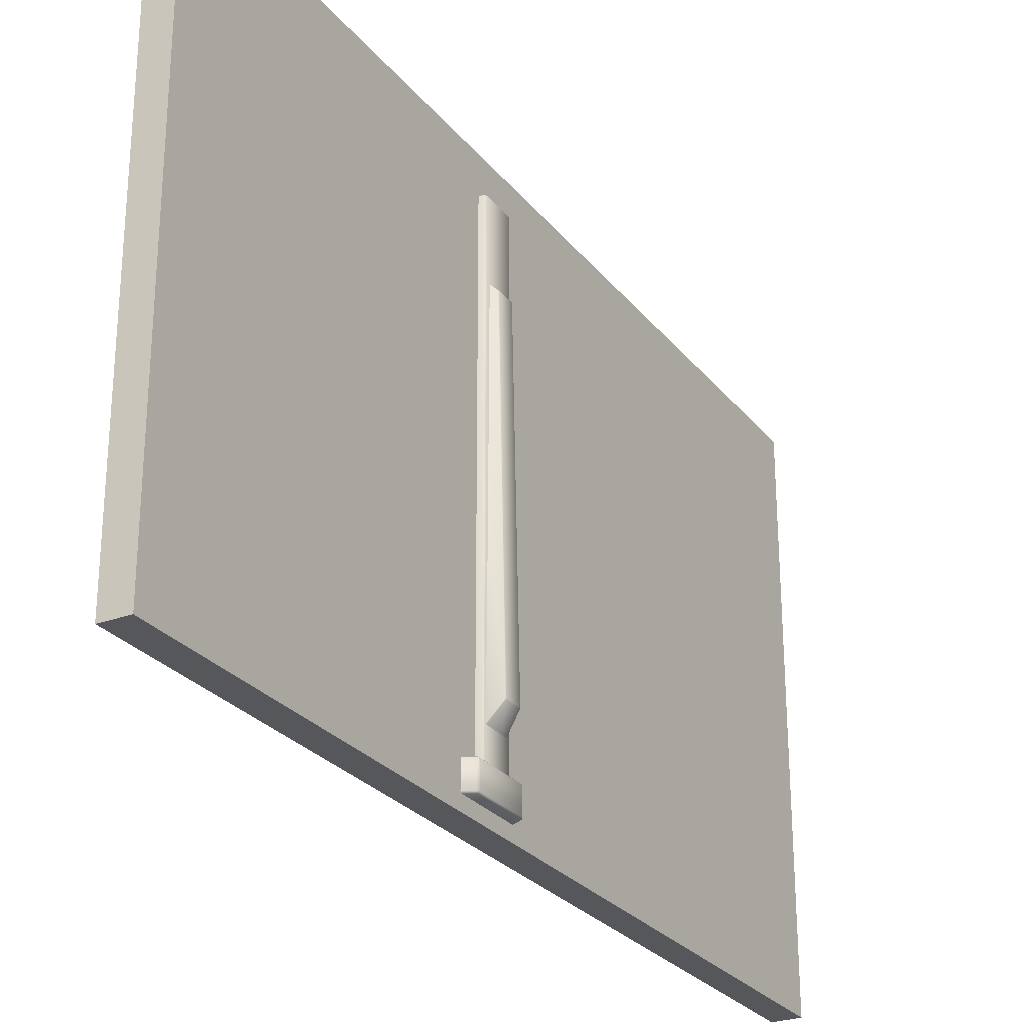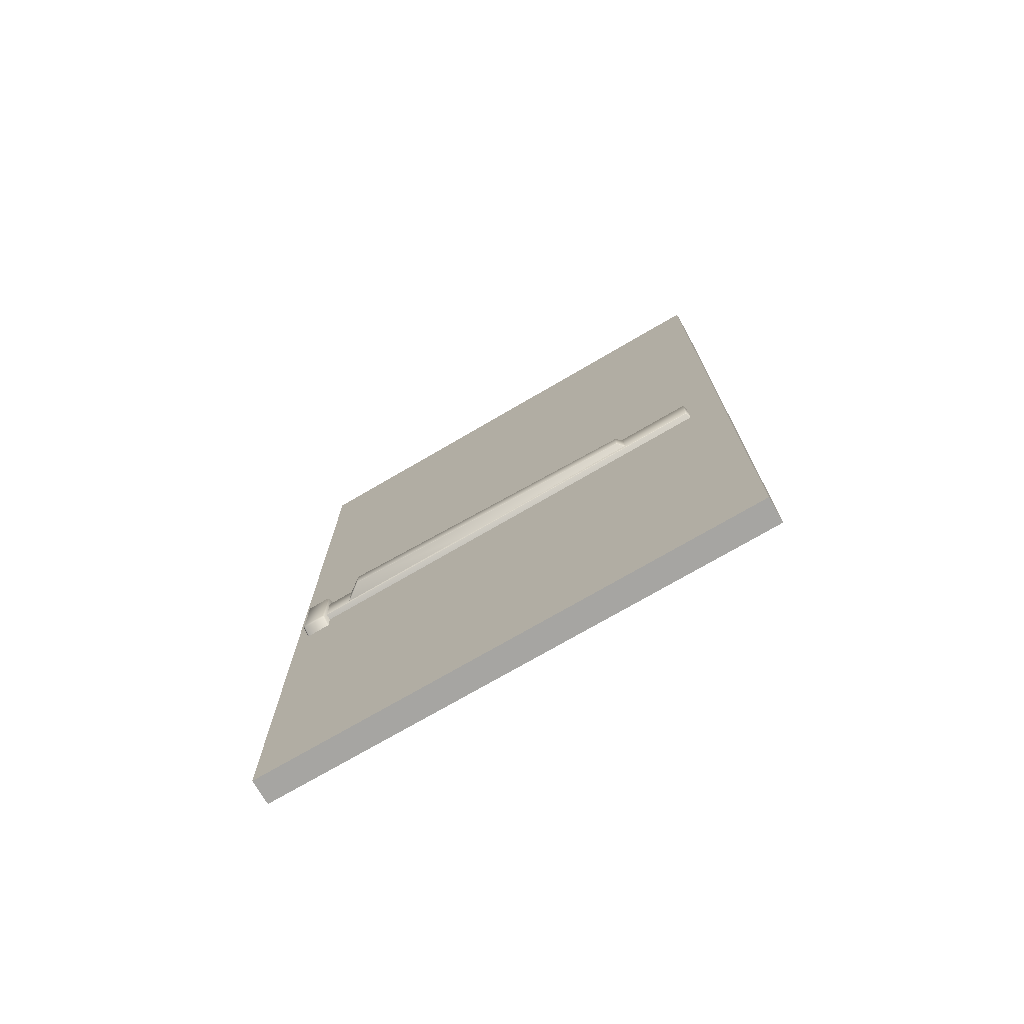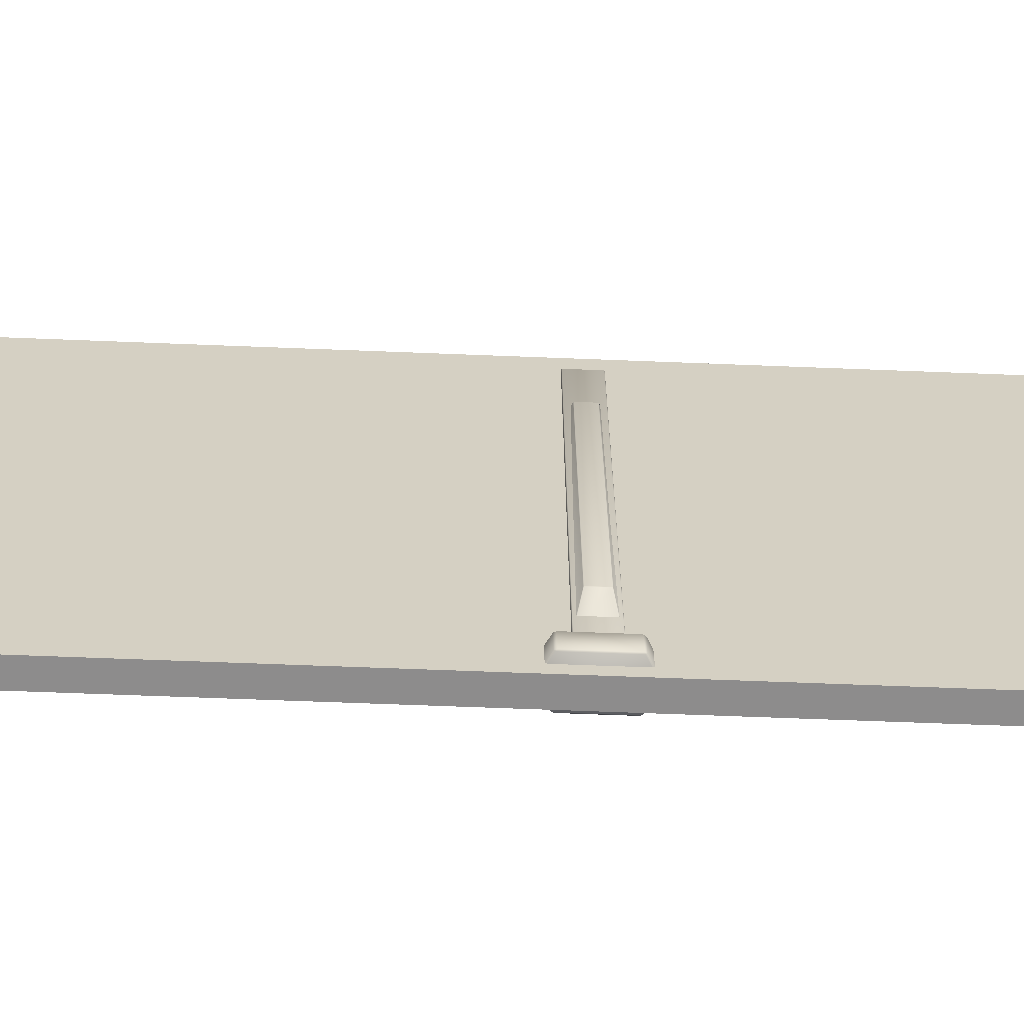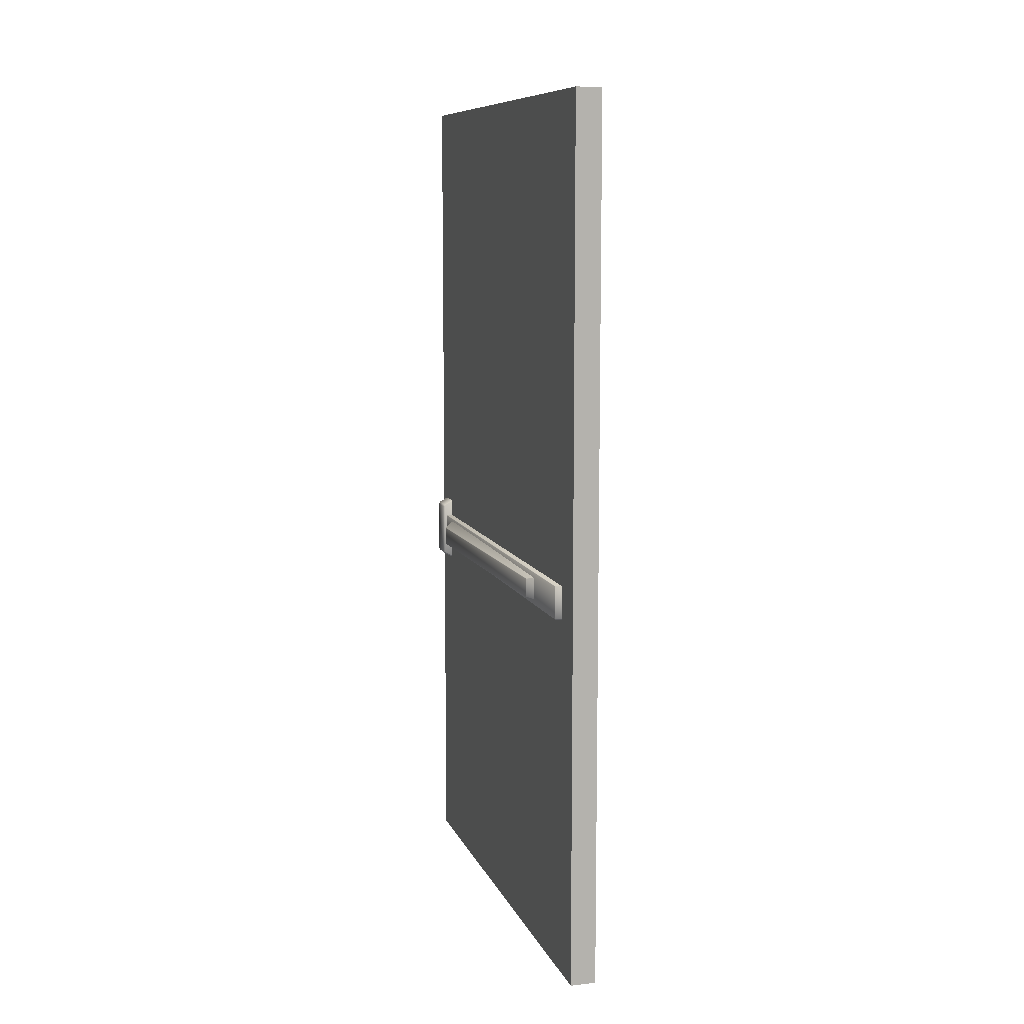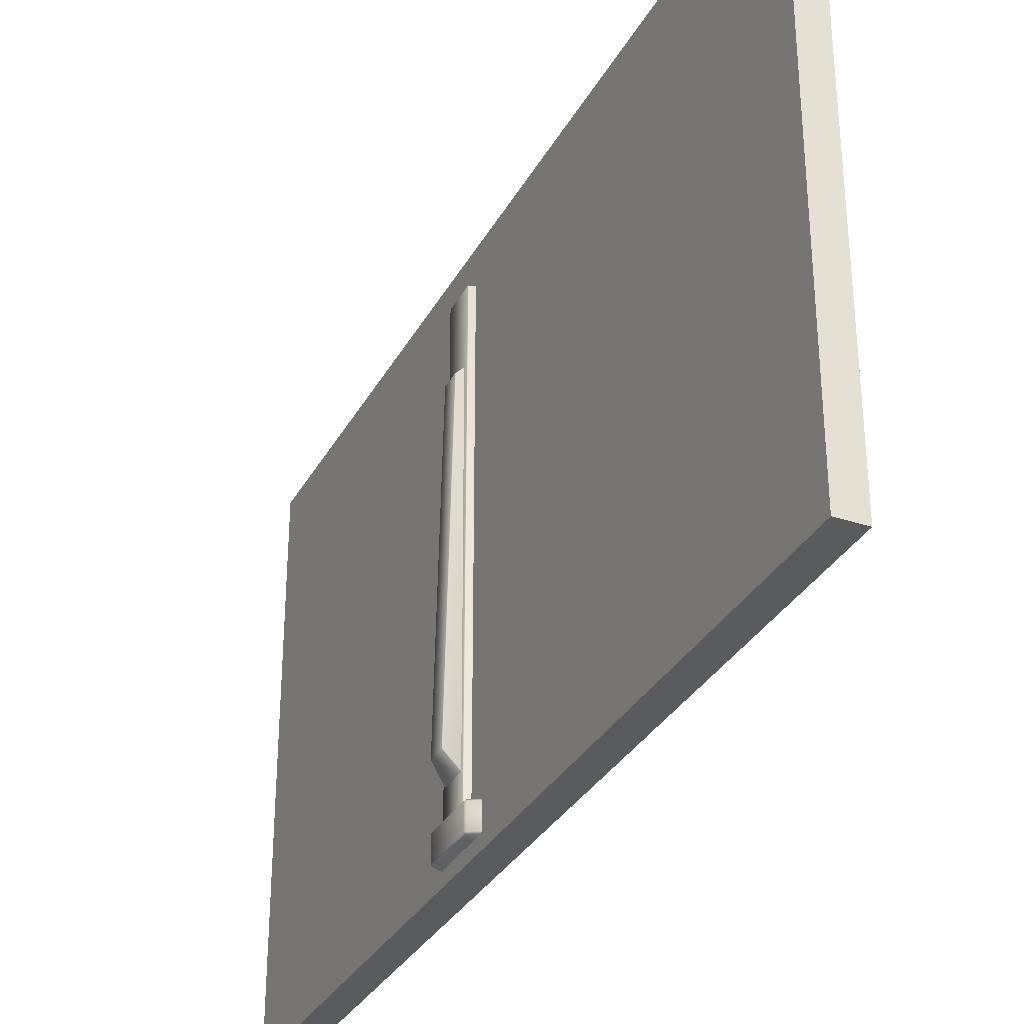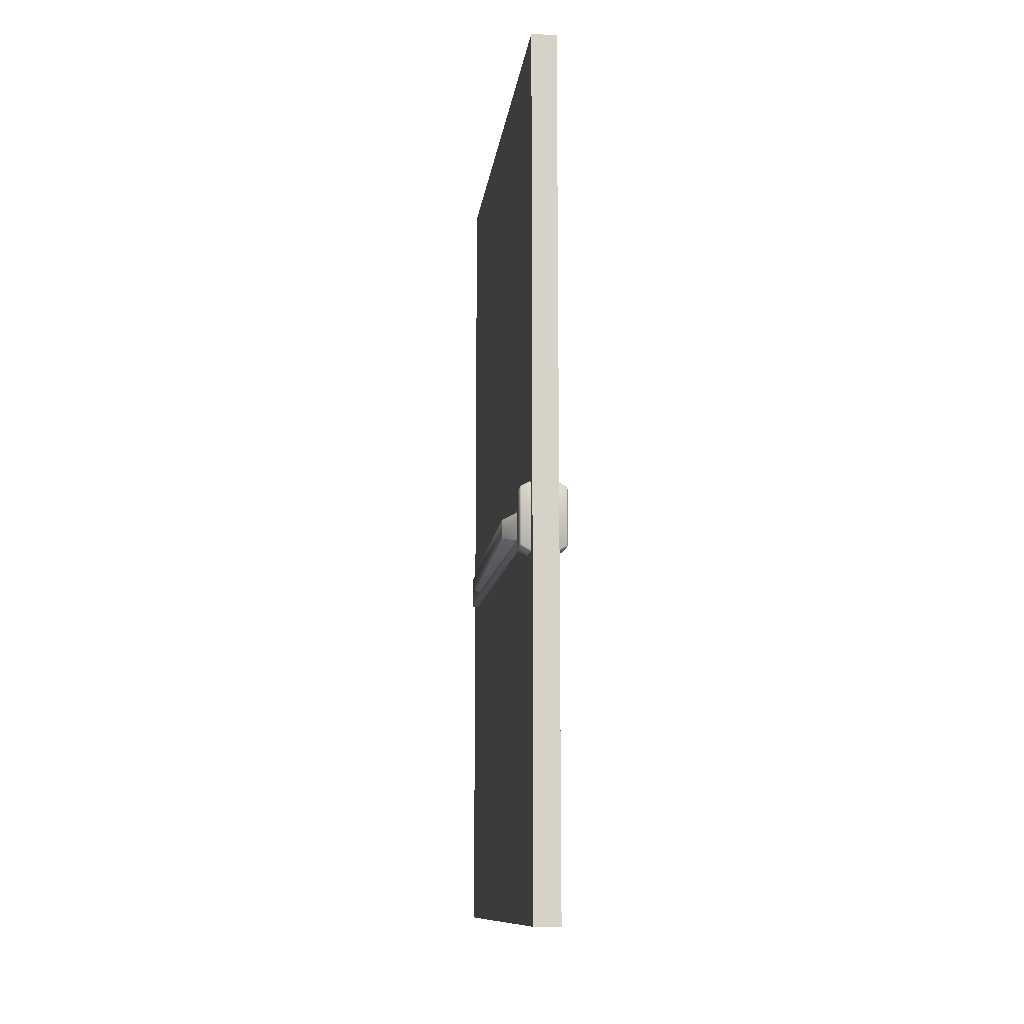
<metadata>
{"format":"obj","ext":"obj","renderer":"f3d","projection":"perspective","resolution":1024,"background":"white","views":[{"elev":-26.8,"azim":29.7,"up":"+Z"},{"elev":-73.7,"azim":-59.7,"up":"+Y"},{"elev":-64.3,"azim":-92.3,"up":"+Z"},{"elev":9.4,"azim":-16.0,"up":"+Y"},{"elev":-32.3,"azim":155.3,"up":"+Z"},{"elev":-11.8,"azim":172.8,"up":"+Y"}]}
</metadata>
<code>
o Cube_Cube.040
v -0.1 0 8.3e-05
v -0.1 6.8 8.3e-05
v -0.1 0 -4
v -0.1 6.8 -4
v 0.1 0 8.3e-05
v 0.1 6.8 8.3e-05
v 0.1 0 -4
v 0.1 6.8 -4
v 0 2.845 -3.726
v 0 3.107 -3.726
v 0.1971 2.899 -0.9012
v 0.1979 2.903 -0.8978
v 0.2001 2.903 -0.9029
v 0.1979 3.047 -0.8978
v 0.1971 3.051 -0.9012
v 0.2001 3.047 -0.9029
v 0.2471 2.899 -3.349
v 0.2499 2.903 -3.347
v 0.2482 2.902 -3.352
v 0.2471 3.051 -3.349
v 0.2482 3.048 -3.352
v 0.2499 3.047 -3.347
v 0 2.853 -0.6999
v 0.000153 2.85 -0.7043
v 0.000153 3.1 -0.7043
v -0 3.097 -0.6999
v 0.09984 2.85 -3.545
v 0.1 2.853 -3.55
v 0.1 3.097 -3.55
v 0.09984 3.1 -3.545
v 0 2.65 -3.711
v 0 2.663 -3.7
v 0 3.287 -3.7
v 0 3.3 -3.711
v 0 2.663 -3.9
v 0 2.65 -3.888
v 0 3.3 -3.888
v 0 3.287 -3.9
v 0.1708 2.744 -3.711
v 0.1808 2.761 -3.711
v 0.1694 2.757 -3.7
v 0.1708 3.206 -3.711
v 0.1694 3.193 -3.7
v 0.1808 3.189 -3.711
v 0.1708 2.744 -3.888
v 0.1694 2.757 -3.9
v 0.1808 2.761 -3.888
v 0.1708 3.206 -3.888
v 0.1808 3.189 -3.888
v 0.1694 3.193 -3.9
v 0 2.845 -0.2535
v 0 2.848 -0.2499
v 0 3.104 -0.2499
v 0 3.107 -0.2535
v 0.1465 2.845 -0.2902
v 0.15 2.848 -0.291
v 0.1466 2.848 -0.2866
v 0.1465 3.107 -0.2902
v 0.1466 3.104 -0.2866
v 0.15 3.104 -0.291
v 0.15 2.848 -3.726
v 0.1465 2.845 -3.726
v 0.1465 3.107 -3.726
v 0.15 3.104 -3.726
v -0.000499 2.845 -3.726
v -0.000499 3.107 -3.726
v -0.1976 2.899 -0.9012
v -0.1984 2.903 -0.8978
v -0.2006 2.903 -0.9029
v -0.1984 3.047 -0.8978
v -0.1976 3.051 -0.9012
v -0.2006 3.047 -0.9029
v -0.2476 2.899 -3.349
v -0.2504 2.903 -3.347
v -0.2487 2.902 -3.352
v -0.2476 3.051 -3.349
v -0.2487 3.048 -3.352
v -0.2504 3.047 -3.347
v -0.000499 2.853 -0.6999
v -0.000652 2.85 -0.7043
v -0.000652 3.1 -0.7043
v -0.000499 3.097 -0.6999
v -0.1003 2.85 -3.545
v -0.1005 2.853 -3.55
v -0.1005 3.097 -3.55
v -0.1003 3.1 -3.545
v -0.000499 2.65 -3.711
v -0.000499 2.663 -3.7
v -0.000499 3.287 -3.7
v -0.000499 3.3 -3.711
v -0.000499 2.663 -3.9
v -0.000499 2.65 -3.888
v -0.000499 3.3 -3.888
v -0.000499 3.287 -3.9
v -0.1713 2.744 -3.711
v -0.1813 2.761 -3.711
v -0.1699 2.757 -3.7
v -0.1713 3.206 -3.711
v -0.1699 3.193 -3.7
v -0.1813 3.189 -3.711
v -0.1713 2.744 -3.888
v -0.1699 2.757 -3.9
v -0.1813 2.761 -3.888
v -0.1713 3.206 -3.888
v -0.1813 3.189 -3.888
v -0.1699 3.193 -3.9
v -0.000499 2.845 -0.2535
v -0.000499 2.848 -0.2499
v -0.000499 3.104 -0.2499
v -0.000499 3.107 -0.2535
v -0.147 2.845 -0.2902
v -0.1505 2.848 -0.291
v -0.1471 2.848 -0.2866
v -0.147 3.107 -0.2902
v -0.1471 3.104 -0.2866
v -0.1505 3.104 -0.291
v -0.1505 2.848 -3.726
v -0.147 2.845 -3.726
v -0.147 3.107 -3.726
v -0.1505 3.104 -3.726
f 1 2 4 3
f 3 4 8 7
f 7 8 6 5
f 5 6 2 1
f 3 7 5 1
f 8 4 2 6
f 47 49 44 40
f 48 37 34 42
f 41 43 33 32
f 35 38 50 46
f 63 10 54 58
f 57 59 53 52
f 61 64 60 56
f 23 12 14 26
f 30 25 15 20
f 13 18 22 16
f 19 28 29 21
f 11 13 12
f 14 16 15
f 17 19 18
f 20 22 21
f 17 18 13 11
f 12 13 16 14
f 15 16 22 20
f 21 22 18 19
f 27 28 19 17
f 20 21 29 30
f 11 12 23 24
f 25 26 14 15
f 17 11 24 27
f 39 40 41
f 42 43 44
f 45 46 47
f 48 49 50
f 45 36 35 46
f 37 48 50 38
f 49 47 46 50
f 39 45 47 40
f 48 42 44 49
f 43 41 40 44
f 31 39 41 32
f 42 34 33 43
f 36 45 39 31
f 55 56 57
f 58 59 60
f 55 62 61 56
f 63 58 60 64
f 59 57 56 60
f 51 55 57 52
f 58 54 53 59
f 9 62 55 51
f 103 96 100 105
f 104 98 90 93
f 97 88 89 99
f 91 102 106 94
f 119 114 110 66
f 113 108 109 115
f 117 112 116 120
f 79 82 70 68
f 86 76 71 81
f 69 72 78 74
f 75 77 85 84
f 67 68 69
f 70 71 72
f 73 74 75
f 76 77 78
f 73 67 69 74
f 68 70 72 69
f 71 76 78 72
f 77 75 74 78
f 83 73 75 84
f 76 86 85 77
f 67 80 79 68
f 81 71 70 82
f 73 83 80 67
f 95 97 96
f 98 100 99
f 101 103 102
f 104 106 105
f 101 102 91 92
f 93 94 106 104
f 105 106 102 103
f 95 96 103 101
f 104 105 100 98
f 99 100 96 97
f 87 88 97 95
f 98 99 89 90
f 92 87 95 101
f 111 113 112
f 114 116 115
f 111 112 117 118
f 119 120 116 114
f 115 116 112 113
f 107 108 113 111
f 114 115 109 110
f 65 107 111 118

</code>
